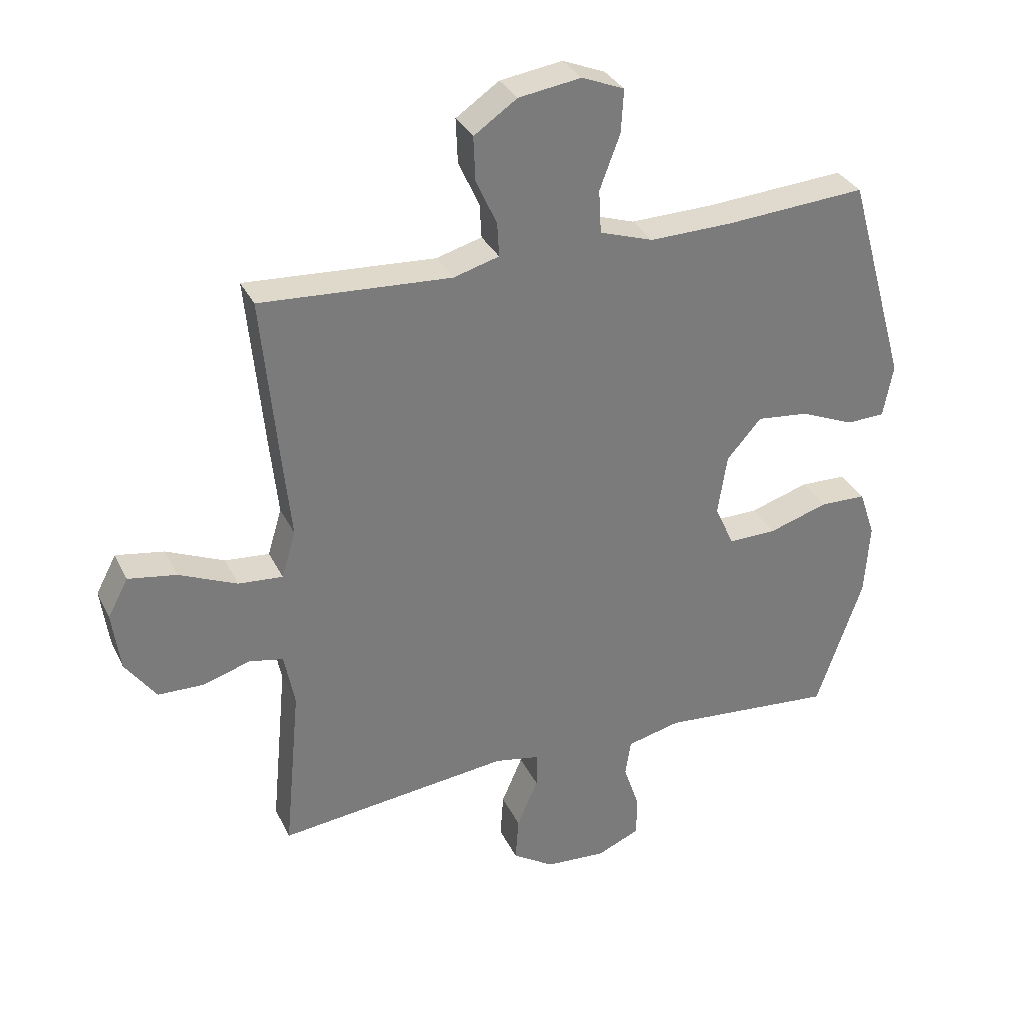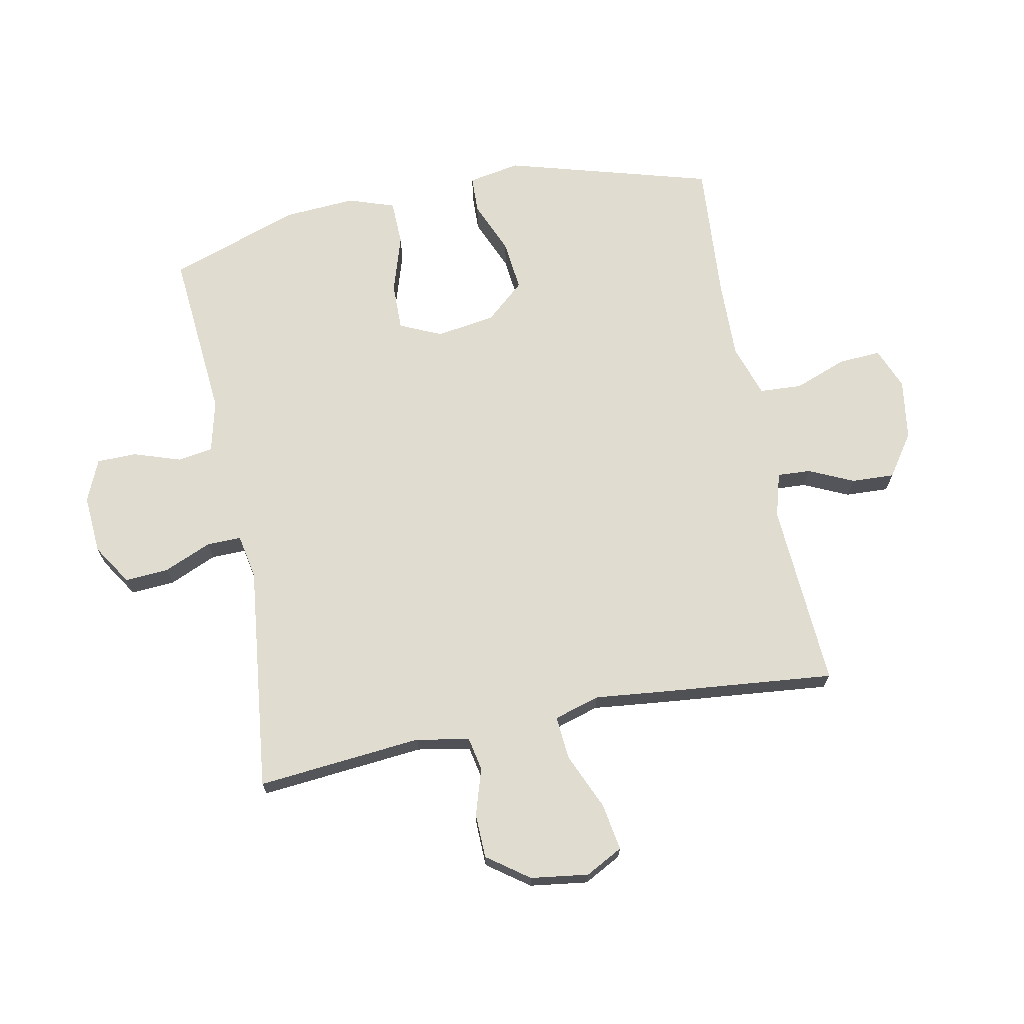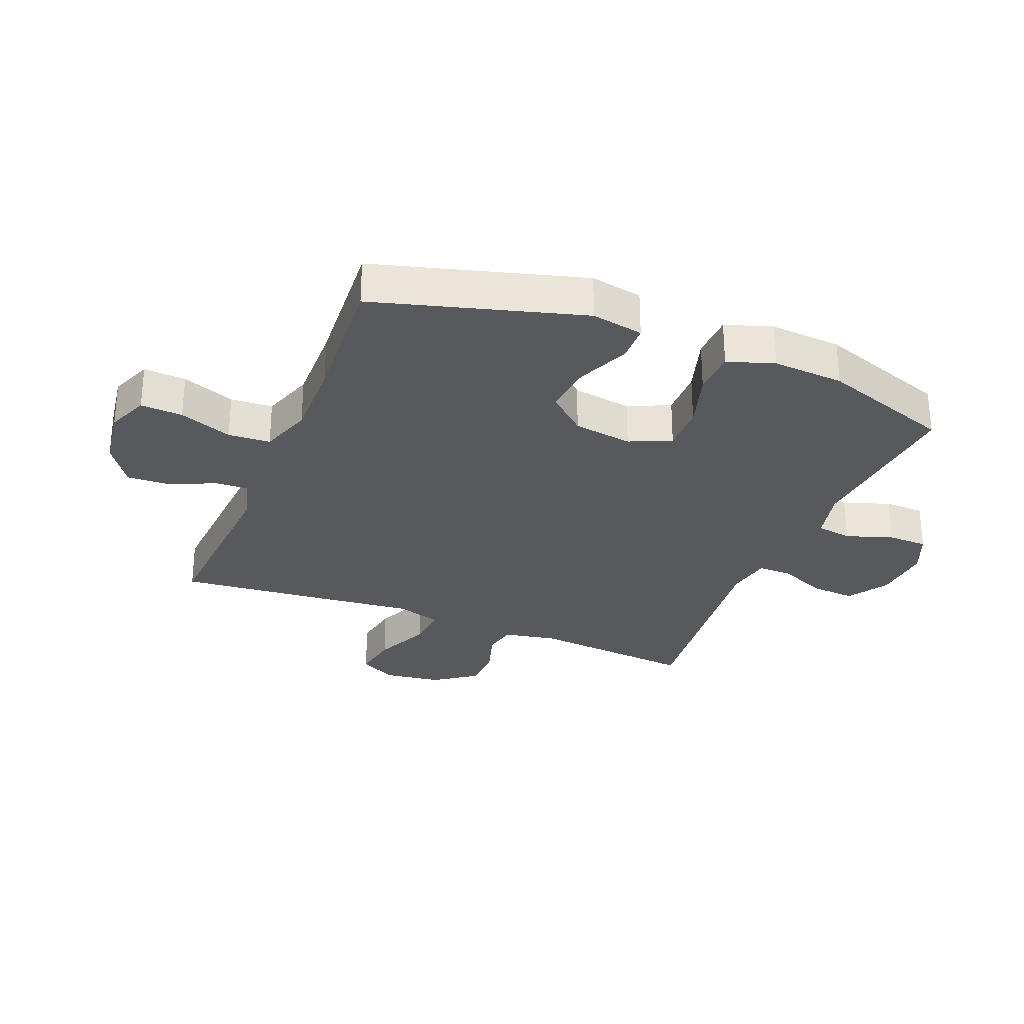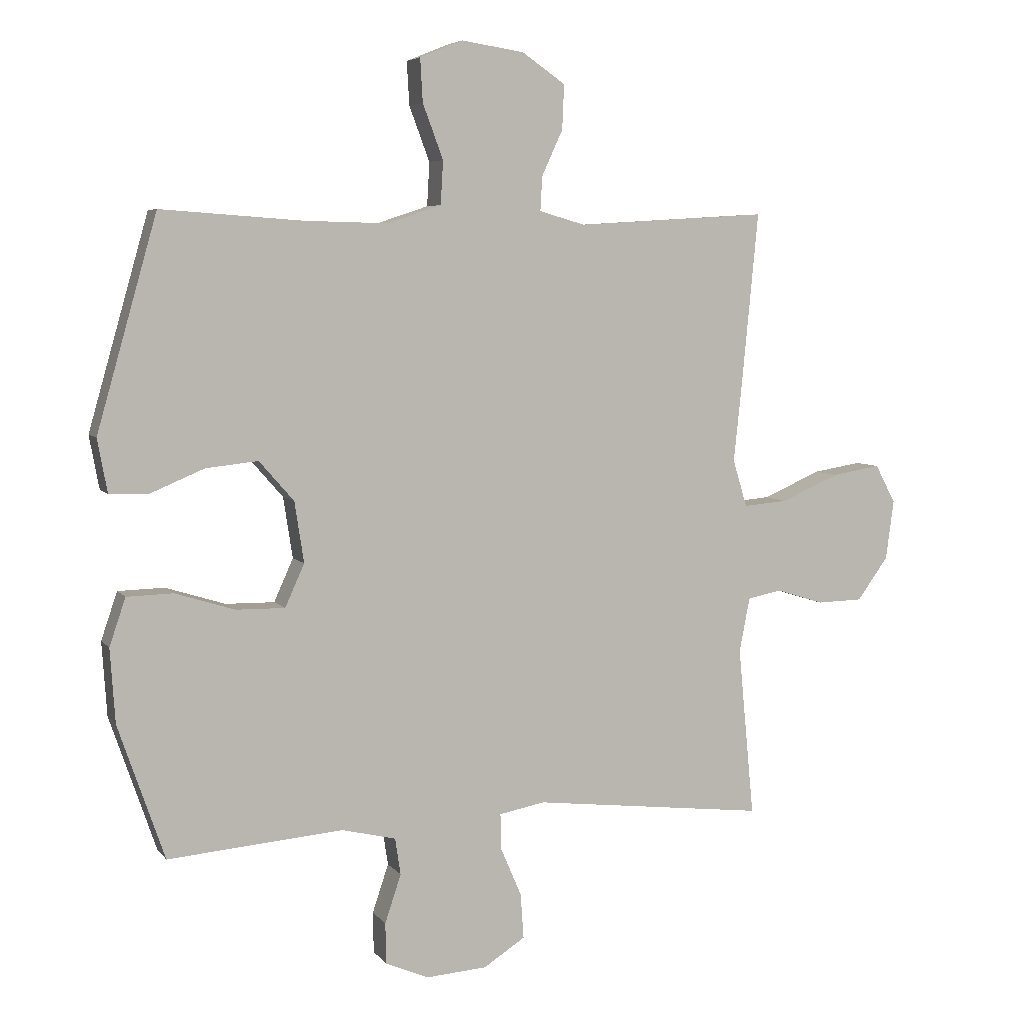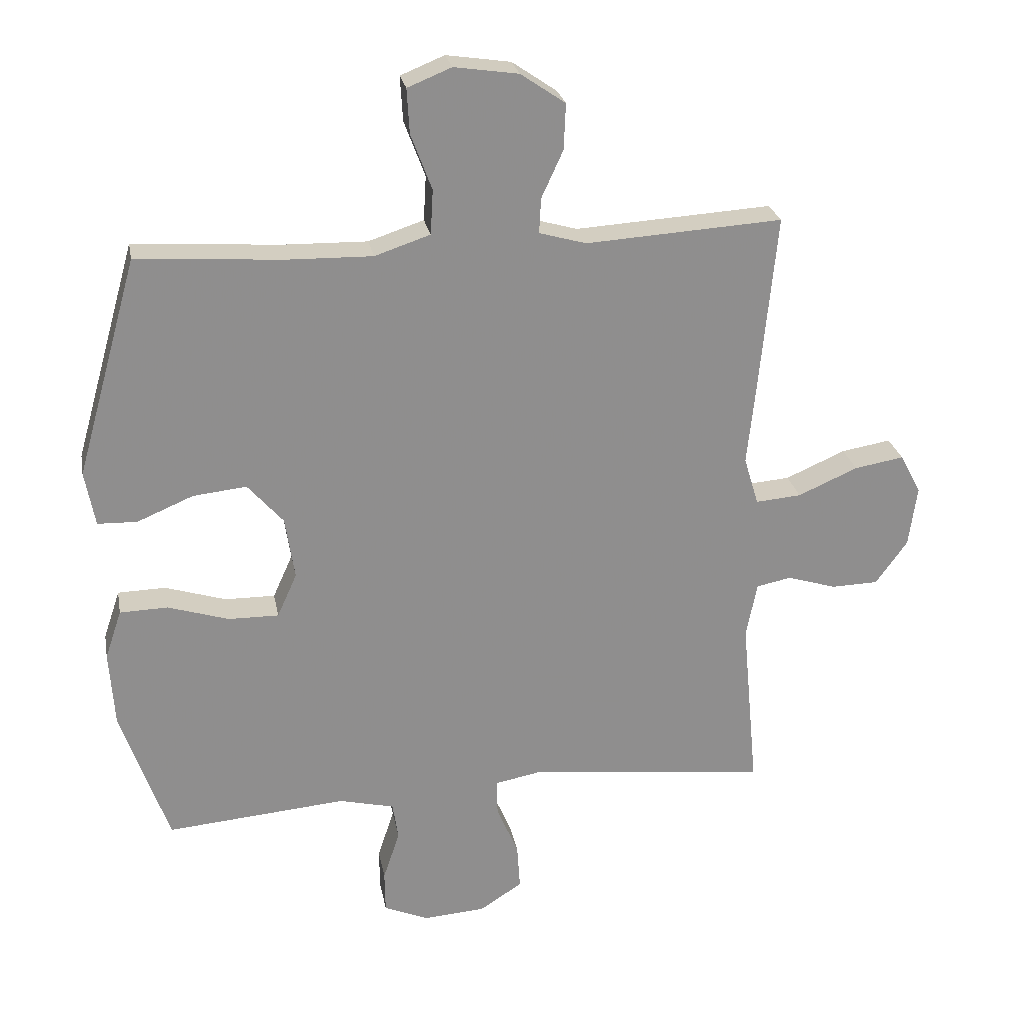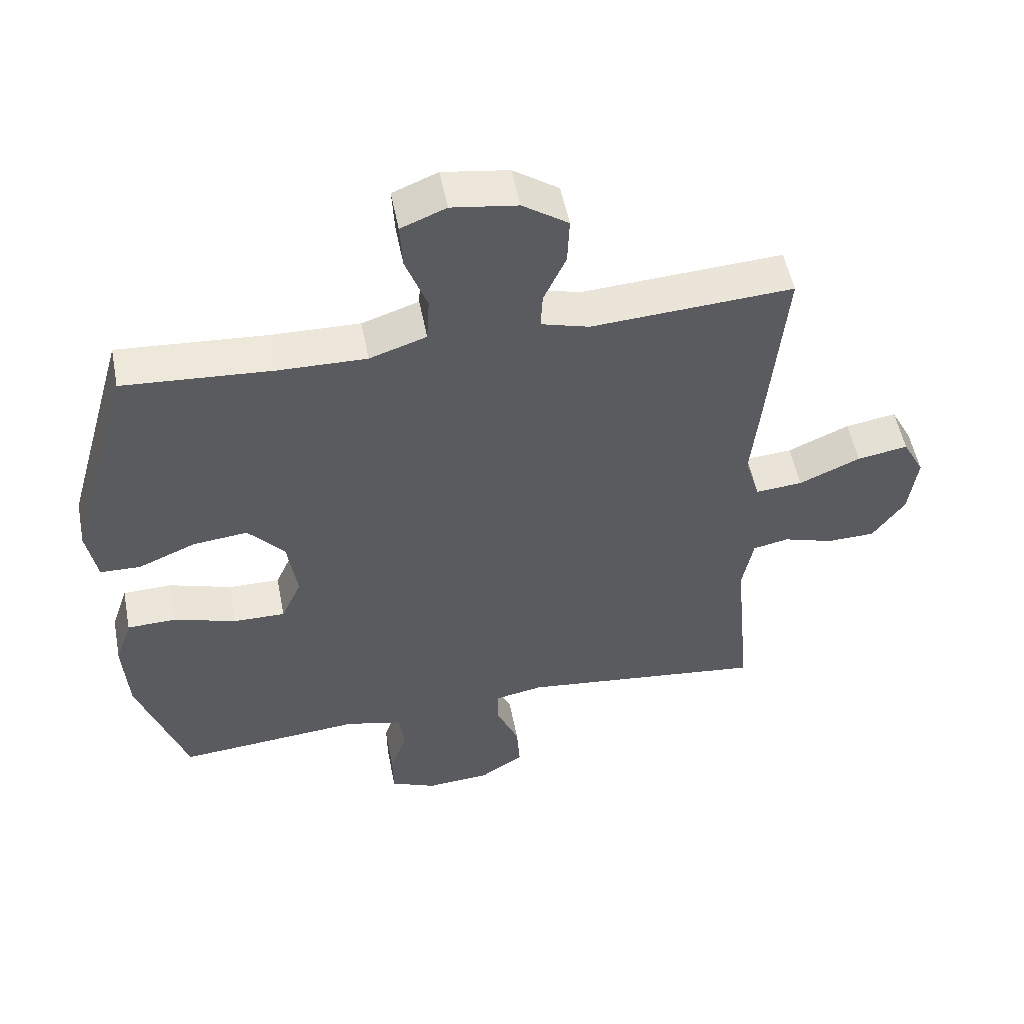
<metadata>
{"format":"obj","ext":"obj","renderer":"f3d","projection":"perspective","resolution":1024,"background":"white","views":[{"elev":32.6,"azim":-22.7,"up":"+Z"},{"elev":69.6,"azim":-101.1,"up":"+Y"},{"elev":-29.0,"azim":68.0,"up":"+Y"},{"elev":5.7,"azim":160.2,"up":"+Z"},{"elev":25.3,"azim":169.5,"up":"+Z"},{"elev":52.4,"azim":169.1,"up":"+Z"}]}
</metadata>
<code>
v -0.5 0.07 -0.5
v -0.474 0.07 -0.226
v -0.491 0.07 -0.138
v -0.546 0.07 -0.127
v -0.623 0.07 -0.151
v -0.697 0.07 -0.149
v -0.747 0.07 -0.08
v -0.76 0.07 0.016
v -0.727 0.07 0.078
v -0.649 0.07 0.065
v -0.555 0.07 0.024
v -0.483 0.07 0.018
v -0.46 0.07 0.094
v -0.473 0.07 0.218
v -0.5 0.07 0.5
v -0.191 0.07 0.481
v -0.117 0.07 0.502
v -0.12 0.07 0.557
v -0.154 0.07 0.631
v -0.157 0.07 0.703
v -0.087 0.07 0.751
v 0.014 0.07 0.766
v 0.083 0.07 0.738
v 0.079 0.07 0.668
v 0.046 0.07 0.58
v 0.05 0.07 0.51
v 0.137 0.07 0.481
v 0.271 0.07 0.484
v 0.5 0.07 0.5
v 0.597 0.07 0.157
v 0.581 0.07 0.071
v 0.519 0.07 0.069
v 0.431 0.07 0.106
v 0.347 0.07 0.115
v 0.291 0.07 0.051
v 0.276 0.07 -0.047
v 0.307 0.07 -0.116
v 0.386 0.07 -0.115
v 0.482 0.07 -0.085
v 0.557 0.07 -0.087
v 0.583 0.07 -0.164
v 0.575 0.07 -0.283
v 0.5 0.07 -0.5
v 0.217 0.07 -0.476
v 0.13 0.07 -0.497
v 0.121 0.07 -0.556
v 0.147 0.07 -0.634
v 0.146 0.07 -0.7
v 0.076 0.07 -0.73
v -0.022 0.07 -0.723
v -0.089 0.07 -0.68
v -0.084 0.07 -0.607
v -0.05 0.07 -0.528
v -0.049 0.07 -0.471
v -0.123 0.07 -0.457
v -0.5 0 -0.5
v -0.474 0 -0.226
v -0.491 0 -0.138
v -0.546 0 -0.127
v -0.623 0 -0.151
v -0.697 0 -0.149
v -0.747 0 -0.08
v -0.76 0 0.016
v -0.727 0 0.078
v -0.649 0 0.065
v -0.555 0 0.024
v -0.483 0 0.018
v -0.46 0 0.094
v -0.473 0 0.218
v -0.5 0 0.5
v -0.191 0 0.481
v -0.117 0 0.502
v -0.12 0 0.557
v -0.154 0 0.631
v -0.157 0 0.703
v -0.087 0 0.751
v 0.014 0 0.766
v 0.083 0 0.738
v 0.079 0 0.668
v 0.046 0 0.58
v 0.05 0 0.51
v 0.137 0 0.481
v 0.271 0 0.484
v 0.5 0 0.5
v 0.597 0 0.157
v 0.581 0 0.071
v 0.519 0 0.069
v 0.431 0 0.106
v 0.347 0 0.115
v 0.291 0 0.051
v 0.276 0 -0.047
v 0.307 0 -0.116
v 0.386 0 -0.115
v 0.482 0 -0.085
v 0.557 0 -0.087
v 0.583 0 -0.164
v 0.575 0 -0.283
v 0.5 0 -0.5
v 0.217 0 -0.476
v 0.13 0 -0.497
v 0.121 0 -0.556
v 0.147 0 -0.634
v 0.146 0 -0.7
v 0.076 0 -0.73
v -0.022 0 -0.723
v -0.089 0 -0.68
v -0.084 0 -0.607
v -0.05 0 -0.528
v -0.049 0 -0.471
v -0.123 0 -0.457
f 50 51 52 53
f 50 53 54
f 49 50 54
f 46 47 48 49
f 45 46 49 54
f 44 45 54 55
f 42 43 44
f 41 42 44 55
f 38 39 40 41
f 37 38 41 55
f 30 31 32 33
f 28 29 30 33
f 27 28 33 34
f 26 27 34 35
f 22 23 24 25
f 22 25 26
f 21 22 26
f 18 19 20 21
f 17 18 21 26
f 16 17 26 35
f 13 14 15 16
f 12 13 16 35
f 8 9 10 11
f 8 11 12
f 7 8 12
f 4 5 6 7
f 3 4 7 12
f 2 3 12 35
f 36 37 55 1
f 1 2 35 36
f 108 107 106 105
f 109 108 105
f 109 105 104
f 104 103 102 101
f 109 104 101 100
f 110 109 100 99
f 99 98 97
f 110 99 97 96
f 96 95 94 93
f 110 96 93 92
f 88 87 86 85
f 88 85 84 83
f 89 88 83 82
f 90 89 82 81
f 80 79 78 77
f 81 80 77
f 81 77 76
f 76 75 74 73
f 81 76 73 72
f 90 81 72 71
f 71 70 69 68
f 90 71 68 67
f 66 65 64 63
f 67 66 63
f 67 63 62
f 62 61 60 59
f 67 62 59 58
f 90 67 58 57
f 56 110 92 91
f 91 90 57 56
f 1 56 57 2
f 2 57 58 3
f 3 58 59 4
f 4 59 60 5
f 5 60 61 6
f 6 61 62 7
f 7 62 63 8
f 8 63 64 9
f 9 64 65 10
f 10 65 66 11
f 11 66 67 12
f 12 67 68 13
f 13 68 69 14
f 14 69 70 15
f 15 70 71 16
f 16 71 72 17
f 17 72 73 18
f 18 73 74 19
f 19 74 75 20
f 20 75 76 21
f 21 76 77 22
f 22 77 78 23
f 23 78 79 24
f 24 79 80 25
f 25 80 81 26
f 26 81 82 27
f 27 82 83 28
f 28 83 84 29
f 29 84 85 30
f 30 85 86 31
f 31 86 87 32
f 32 87 88 33
f 33 88 89 34
f 34 89 90 35
f 35 90 91 36
f 36 91 92 37
f 37 92 93 38
f 38 93 94 39
f 39 94 95 40
f 40 95 96 41
f 41 96 97 42
f 42 97 98 43
f 43 98 99 44
f 44 99 100 45
f 45 100 101 46
f 46 101 102 47
f 47 102 103 48
f 48 103 104 49
f 49 104 105 50
f 50 105 106 51
f 51 106 107 52
f 52 107 108 53
f 53 108 109 54
f 54 109 110 55
f 55 110 56 1

</code>
